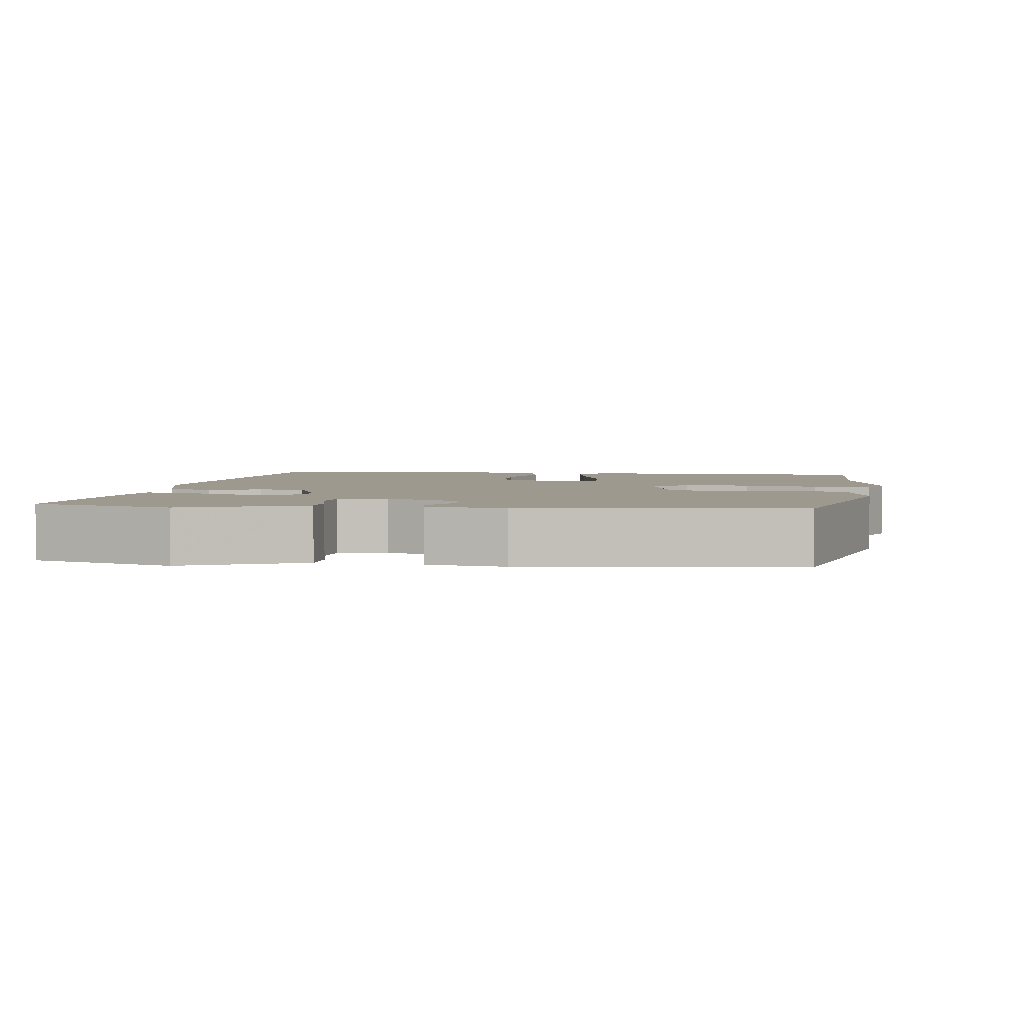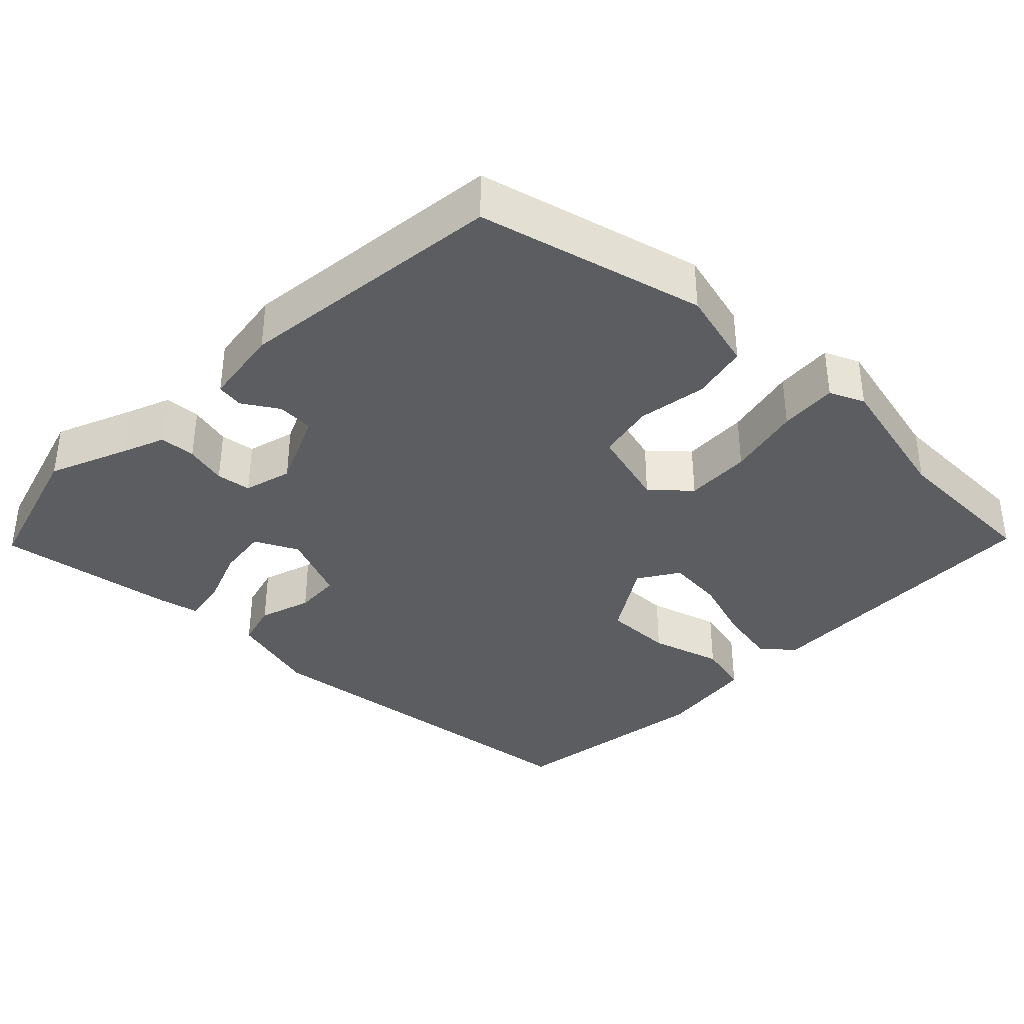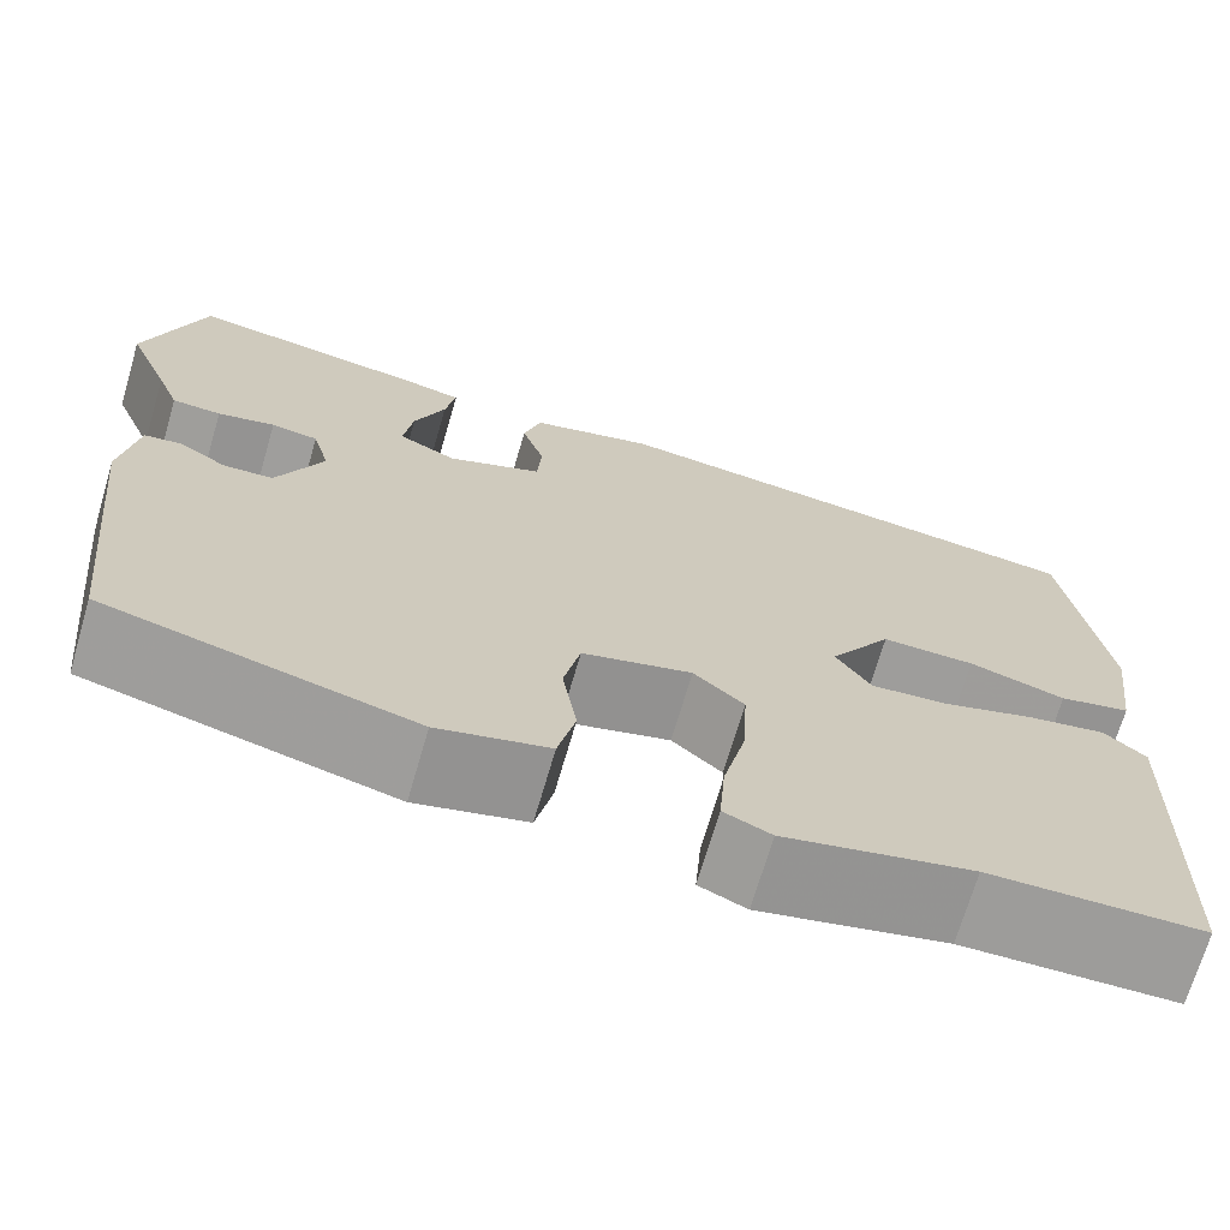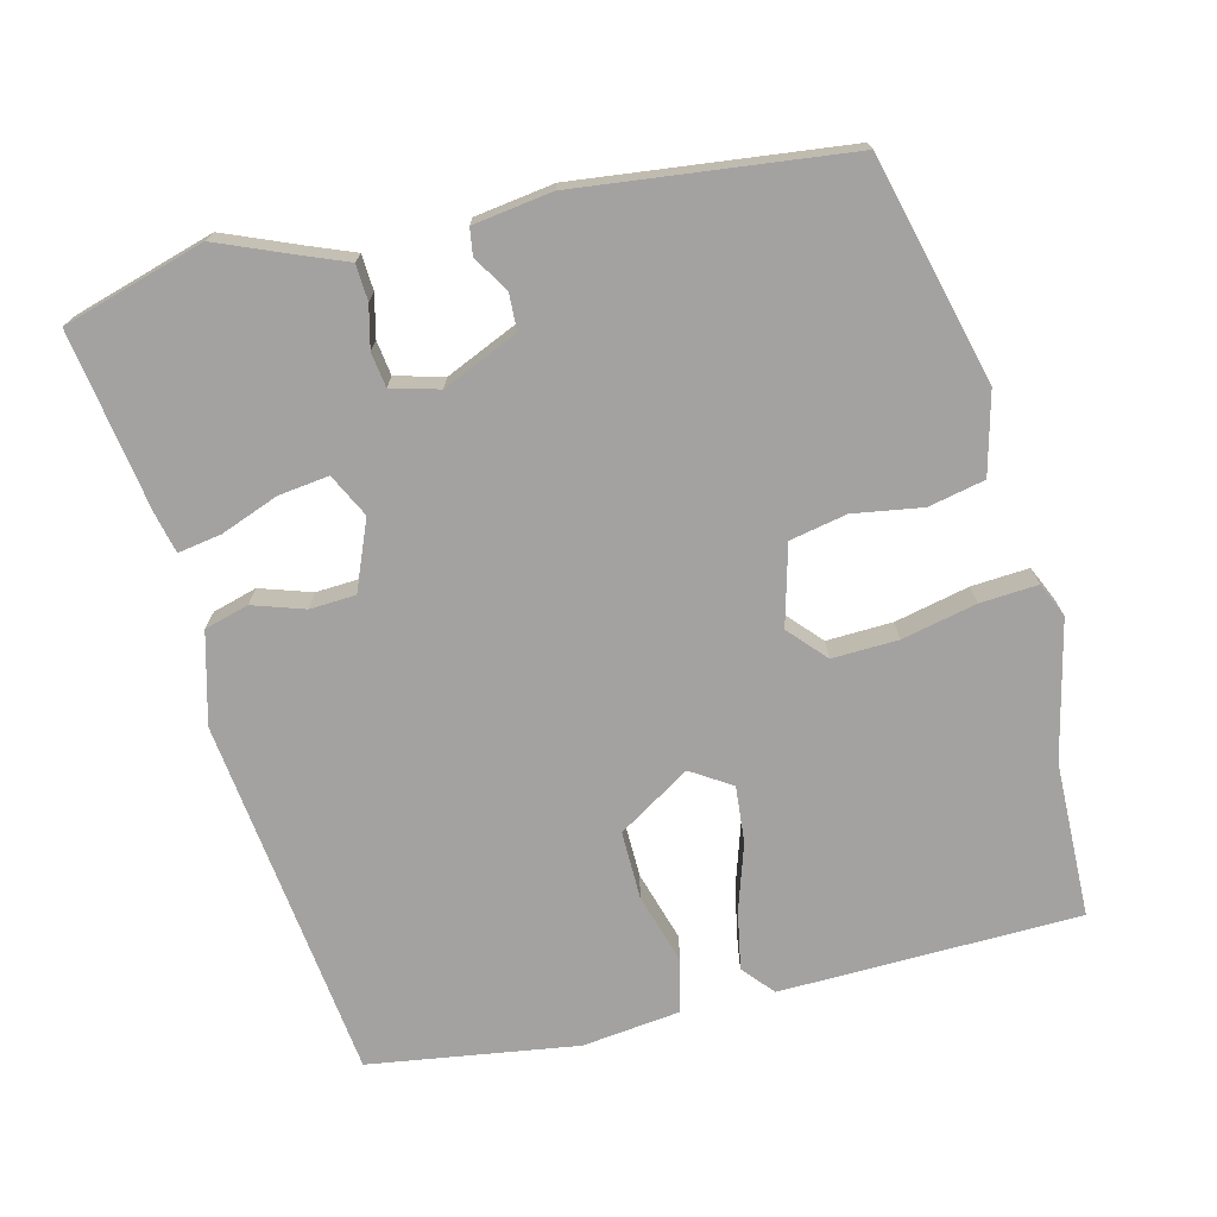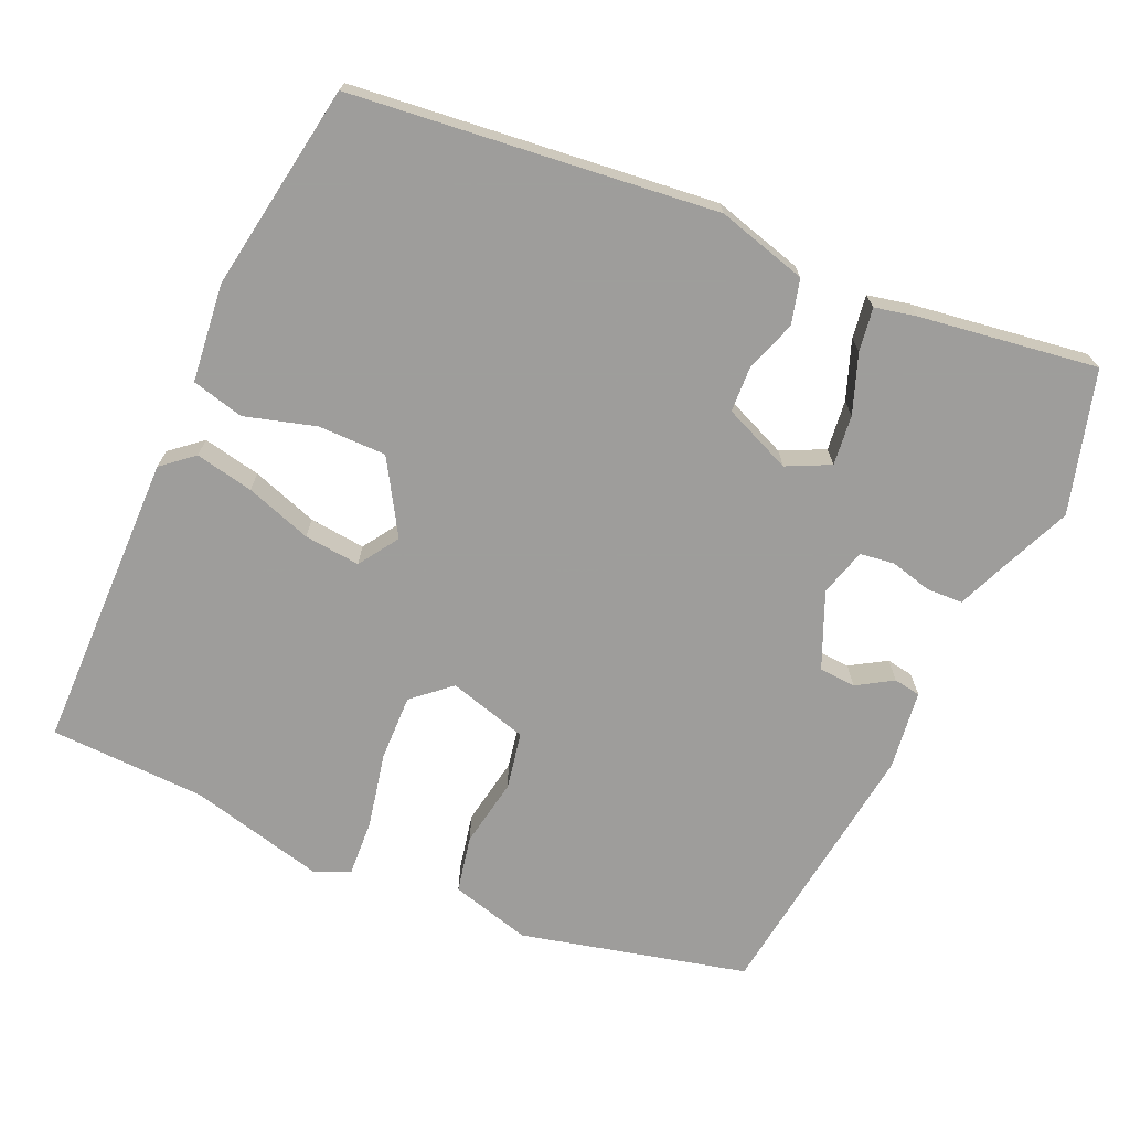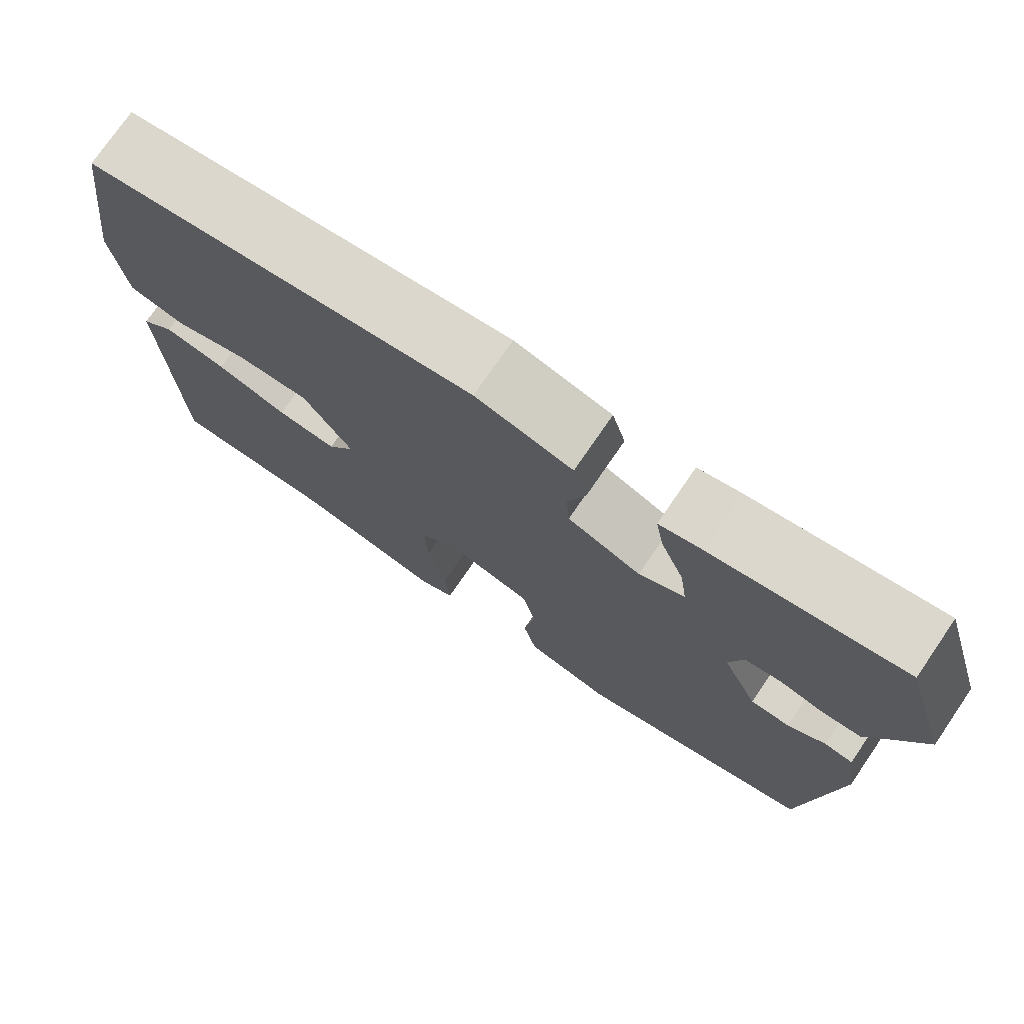
<metadata>
{"format":"obj","ext":"obj","renderer":"f3d","projection":"perspective","resolution":1024,"background":"white","views":[{"elev":3.4,"azim":97.2,"up":"+Y"},{"elev":-36.9,"azim":135.3,"up":"+Y"},{"elev":-70.3,"azim":163.7,"up":"+Z"},{"elev":-72.7,"azim":103.5,"up":"+Y"},{"elev":-70.7,"azim":-25.1,"up":"+Y"},{"elev":75.0,"azim":34.4,"up":"+Z"}]}
</metadata>
<code>
v 0.474 0.07 -0.433
v 0.174 0.07 -0.512
v 0.066 0.07 -0.485
v 0.049 0.07 -0.41
v 0.063 0.07 -0.318
v 0.047 0.07 -0.242
v -0.06 0.07 -0.214
v -0.109 0.07 -0.259
v -0.105 0.07 -0.347
v -0.082 0.07 -0.446
v -0.076 0.07 -0.523
v -0.122 0.07 -0.544
v -0.305 0.07 -0.503
v -0.513 0.07 -0.5
v -0.526 0.07 -0.101
v -0.485 0.07 -0.065
v -0.407 0.07 -0.079
v -0.318 0.07 -0.107
v -0.243 0.07 -0.113
v -0.209 0.07 -0.059
v -0.27 0.07 0.037
v -0.361 0.07 0.035
v -0.455 0.07 0.006
v -0.525 0.07 0.022
v -0.542 0.07 0.153
v -0.503 0.07 0.431
v -0.018 0.07 0.494
v 0.103 0.07 0.463
v 0.12 0.07 0.404
v 0.098 0.07 0.335
v 0.102 0.07 0.274
v 0.194 0.07 0.237
v 0.251 0.07 0.266
v 0.242 0.07 0.333
v 0.212 0.07 0.41
v 0.202 0.07 0.468
v 0.256 0.07 0.481
v 0.494 0.07 0.52
v 0.551 0.07 0.332
v 0.509 0.07 0.228
v 0.487 0.07 0.171
v 0.439 0.07 0.168
v 0.383 0.07 0.181
v 0.337 0.07 0.174
v 0.32 0.07 0.11
v 0.365 0.07 0.01
v 0.414 0.07 0.008
v 0.461 0.07 0.038
v 0.497 0.07 0.033
v 0.513 0.07 -0.072
v 0.474 0 -0.433
v 0.174 0 -0.512
v 0.066 0 -0.485
v 0.049 0 -0.41
v 0.063 0 -0.318
v 0.047 0 -0.242
v -0.06 0 -0.214
v -0.109 0 -0.259
v -0.105 0 -0.347
v -0.082 0 -0.446
v -0.076 0 -0.523
v -0.122 0 -0.544
v -0.305 0 -0.503
v -0.513 0 -0.5
v -0.526 0 -0.101
v -0.485 0 -0.065
v -0.407 0 -0.079
v -0.318 0 -0.107
v -0.243 0 -0.113
v -0.209 0 -0.059
v -0.27 0 0.037
v -0.361 0 0.035
v -0.455 0 0.006
v -0.525 0 0.022
v -0.542 0 0.153
v -0.503 0 0.431
v -0.018 0 0.494
v 0.103 0 0.463
v 0.12 0 0.404
v 0.098 0 0.335
v 0.102 0 0.274
v 0.194 0 0.237
v 0.251 0 0.266
v 0.242 0 0.333
v 0.212 0 0.41
v 0.202 0 0.468
v 0.256 0 0.481
v 0.494 0 0.52
v 0.551 0 0.332
v 0.509 0 0.228
v 0.487 0 0.171
v 0.439 0 0.168
v 0.383 0 0.181
v 0.337 0 0.174
v 0.32 0 0.11
v 0.365 0 0.01
v 0.414 0 0.008
v 0.461 0 0.038
v 0.497 0 0.033
v 0.513 0 -0.072
f 47 48 49 50
f 46 47 50 1
f 45 46 1 2
f 40 41 42 43
f 40 43 44
f 39 40 44
f 38 39 44
f 37 38 44
f 34 35 36 37
f 33 34 37 44
f 32 33 44 45
f 27 28 29 30
f 27 30 31
f 26 27 31
f 22 23 24 25
f 21 22 25 26
f 20 21 26 31
f 15 16 17 18
f 13 14 15 18
f 13 18 19
f 9 10 11 12
f 8 9 12 13
f 2 3 4 5
f 2 5 6
f 45 2 6
f 32 45 6 7
f 31 32 7 8
f 19 20 31
f 8 13 19 31
f 100 99 98 97
f 51 100 97 96
f 52 51 96 95
f 93 92 91 90
f 94 93 90
f 94 90 89
f 94 89 88
f 94 88 87
f 87 86 85 84
f 94 87 84 83
f 95 94 83 82
f 80 79 78 77
f 81 80 77
f 81 77 76
f 75 74 73 72
f 76 75 72 71
f 81 76 71 70
f 68 67 66 65
f 68 65 64 63
f 69 68 63
f 62 61 60 59
f 63 62 59 58
f 55 54 53 52
f 56 55 52
f 56 52 95
f 57 56 95 82
f 58 57 82 81
f 81 70 69
f 81 69 63 58
f 1 51 52 2
f 2 52 53 3
f 3 53 54 4
f 4 54 55 5
f 5 55 56 6
f 6 56 57 7
f 7 57 58 8
f 8 58 59 9
f 9 59 60 10
f 10 60 61 11
f 11 61 62 12
f 12 62 63 13
f 13 63 64 14
f 14 64 65 15
f 15 65 66 16
f 16 66 67 17
f 17 67 68 18
f 18 68 69 19
f 19 69 70 20
f 20 70 71 21
f 21 71 72 22
f 22 72 73 23
f 23 73 74 24
f 24 74 75 25
f 25 75 76 26
f 26 76 77 27
f 27 77 78 28
f 28 78 79 29
f 29 79 80 30
f 30 80 81 31
f 31 81 82 32
f 32 82 83 33
f 33 83 84 34
f 34 84 85 35
f 35 85 86 36
f 36 86 87 37
f 37 87 88 38
f 38 88 89 39
f 39 89 90 40
f 40 90 91 41
f 41 91 92 42
f 42 92 93 43
f 43 93 94 44
f 44 94 95 45
f 45 95 96 46
f 46 96 97 47
f 47 97 98 48
f 48 98 99 49
f 49 99 100 50
f 50 100 51 1

</code>
